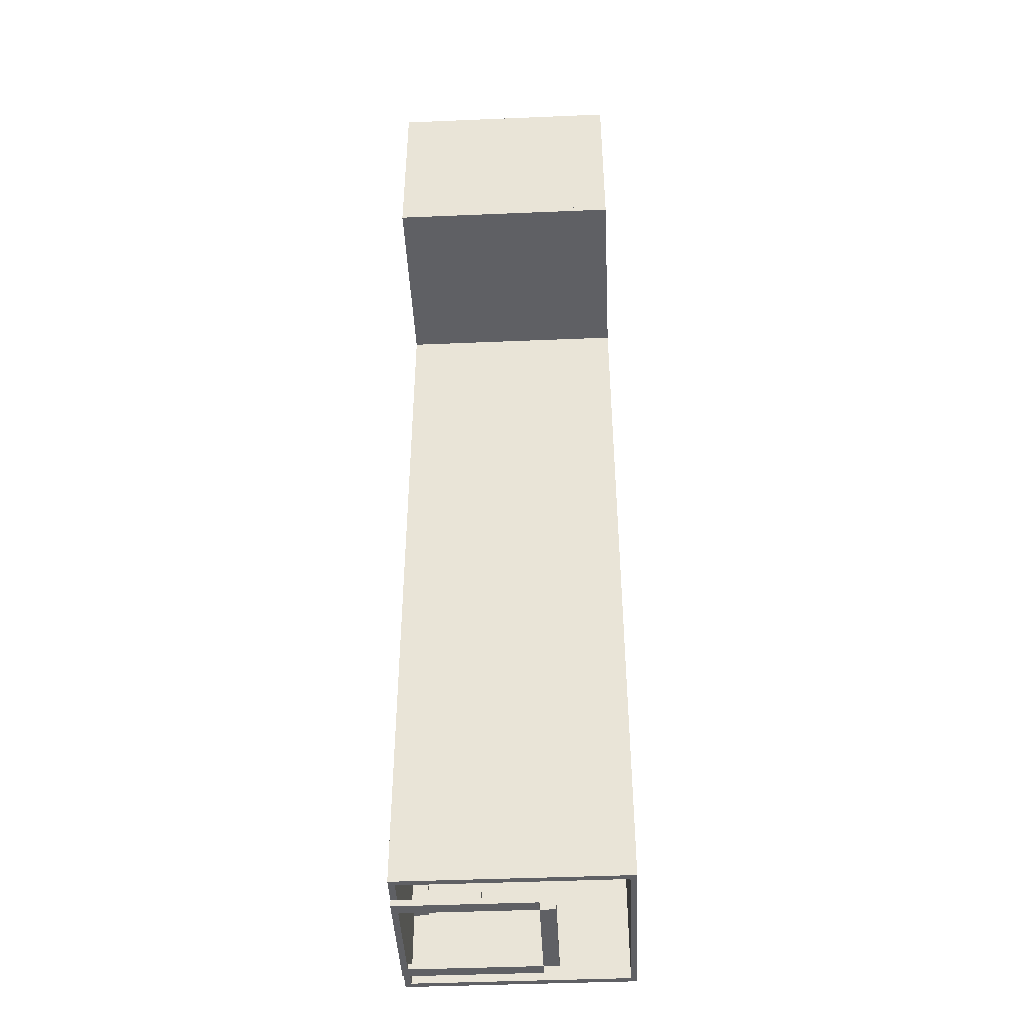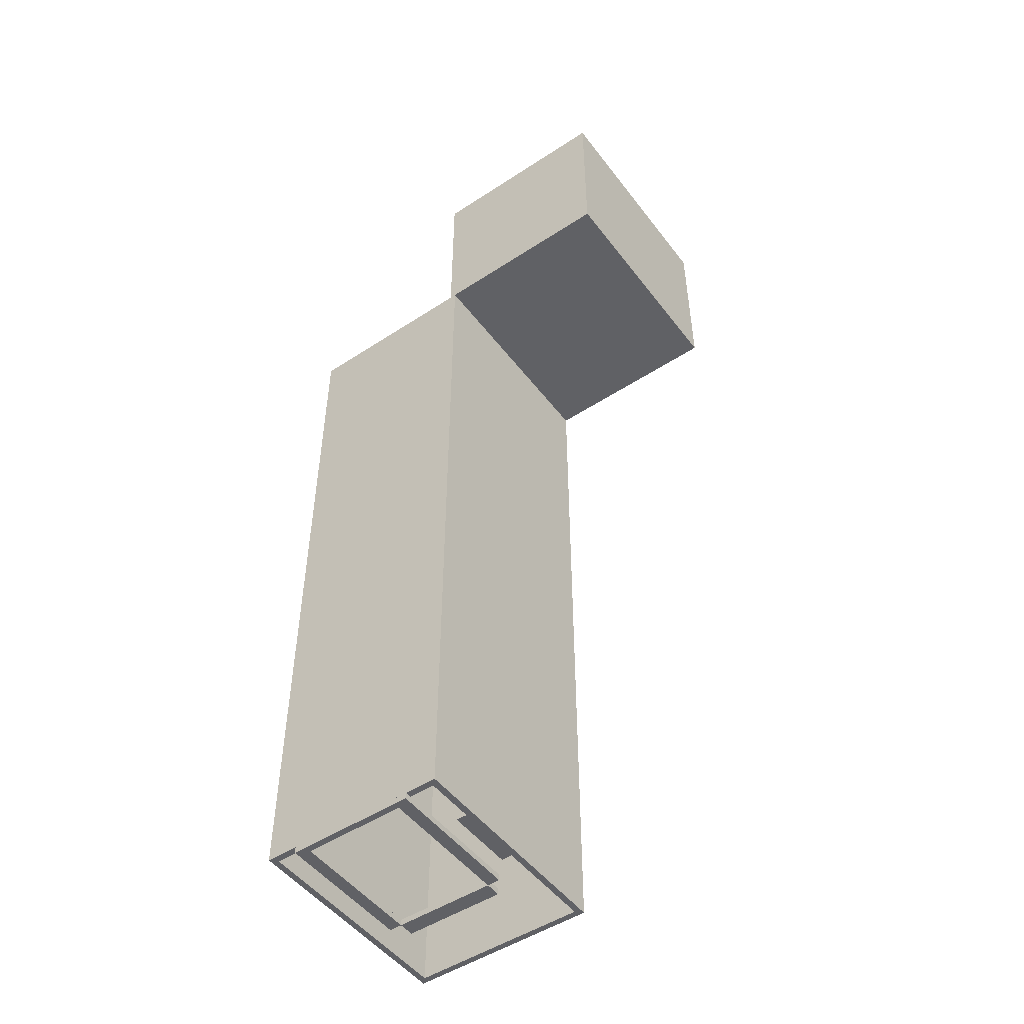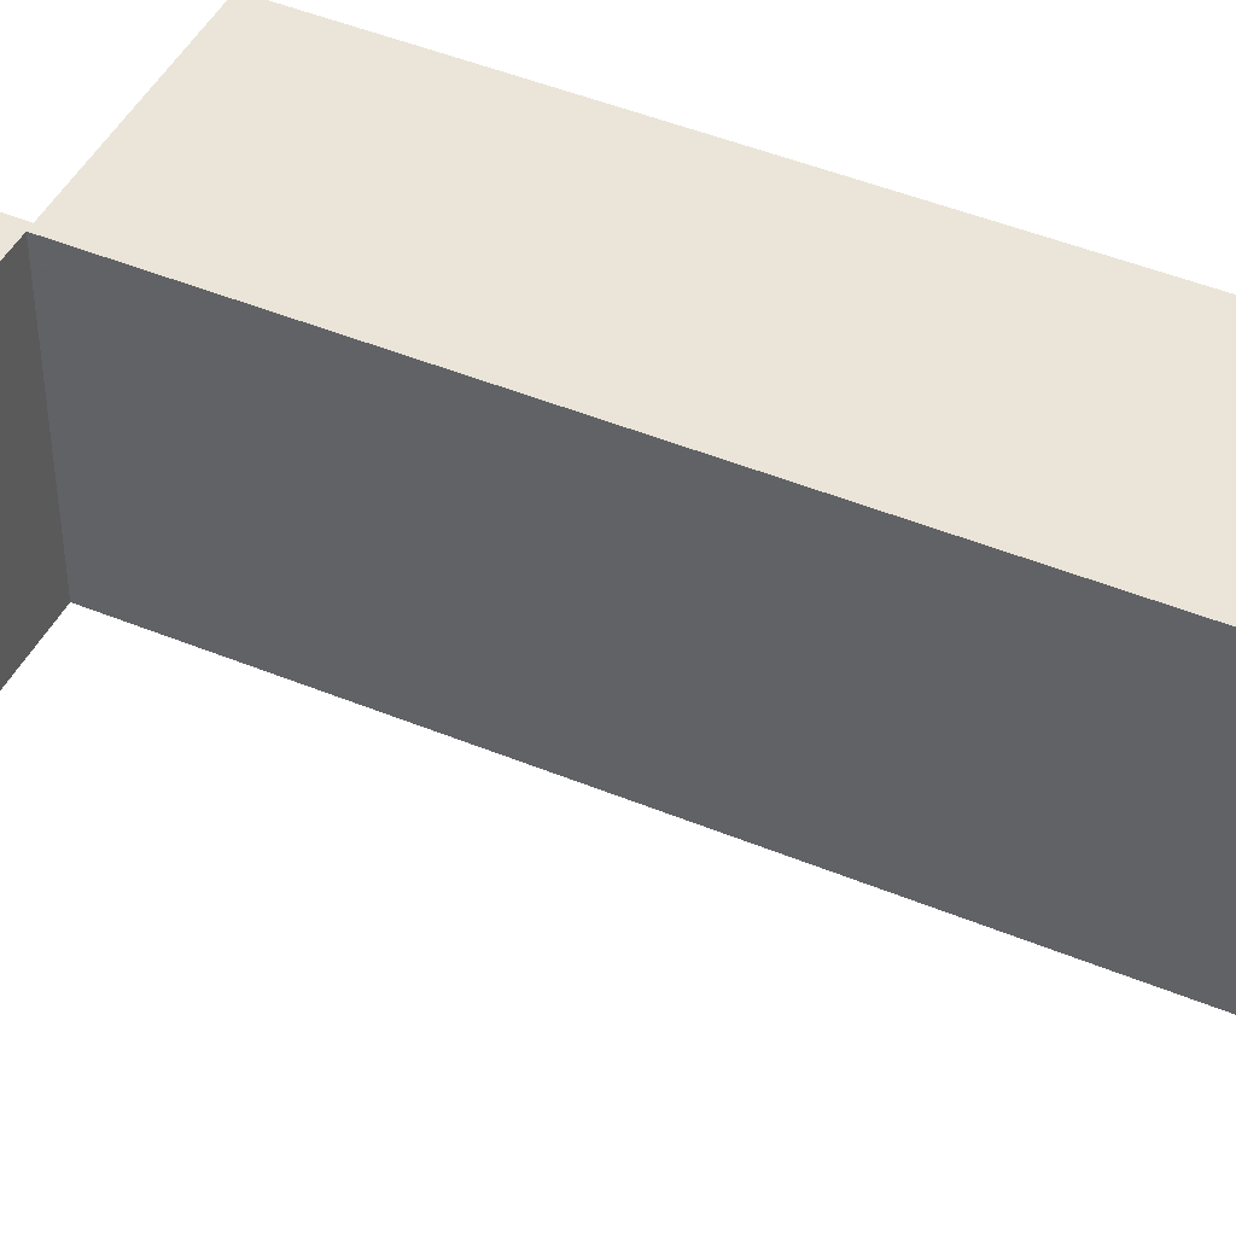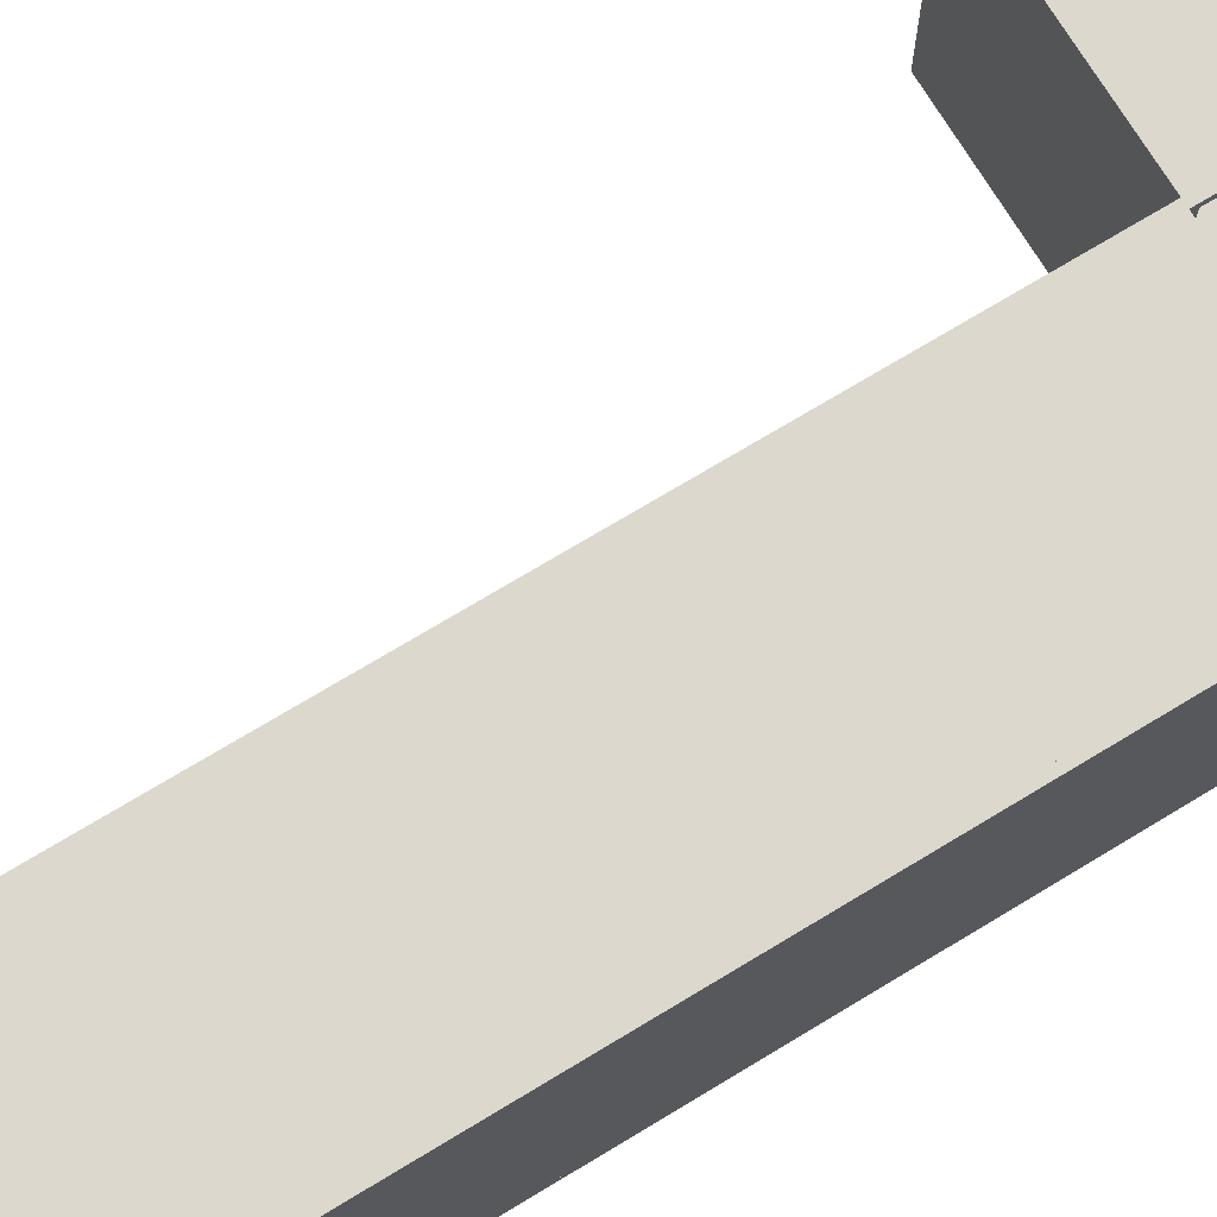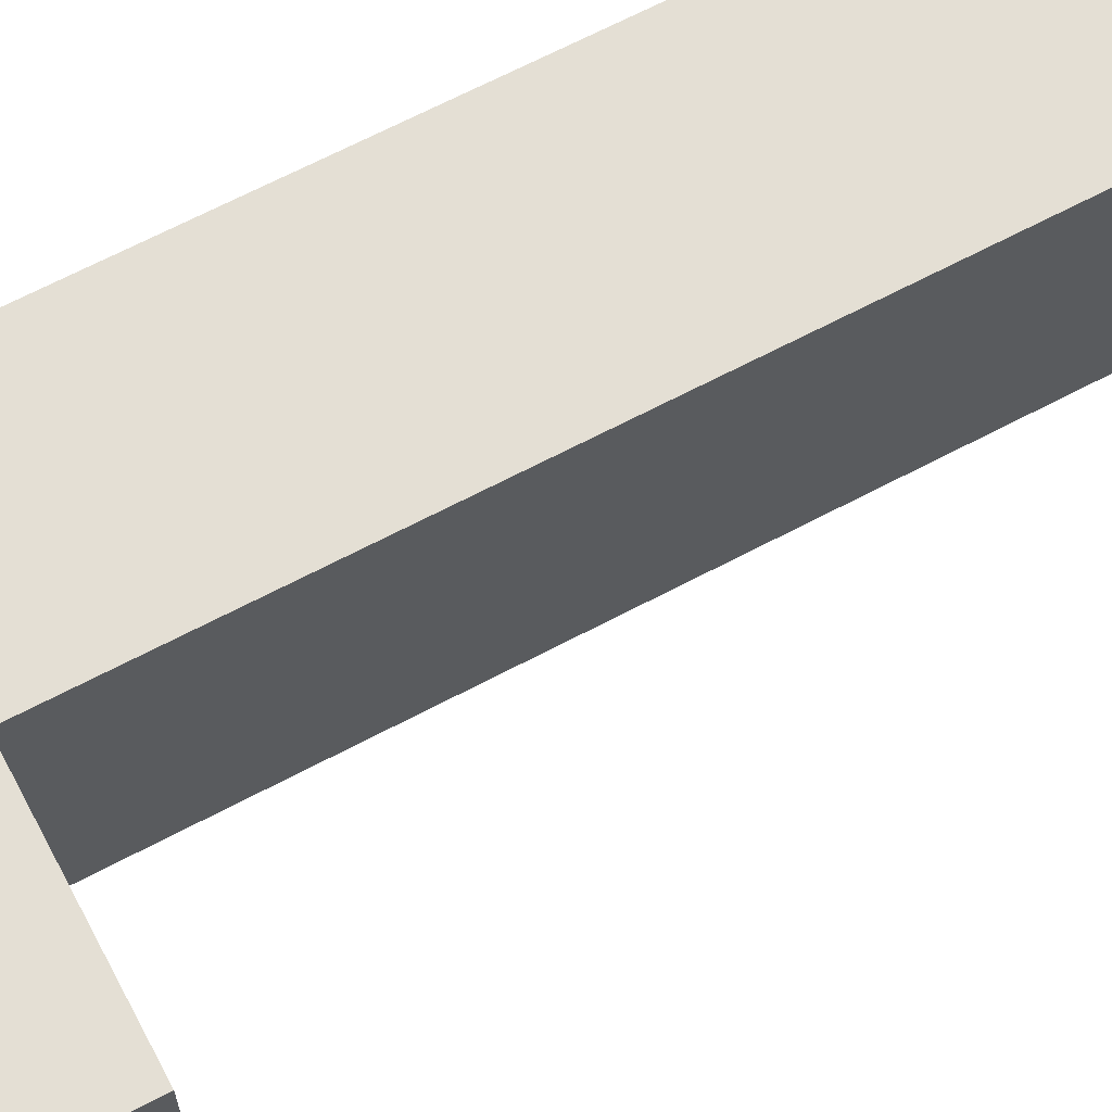
<metadata>
{"format":"obj","ext":"obj","renderer":"f3d","projection":"perspective","resolution":1024,"background":"white","views":[{"elev":-44.2,"azim":92.8,"up":"+Z"},{"elev":-49.8,"azim":35.8,"up":"+Z"},{"elev":45.4,"azim":115.6,"up":"+Y"},{"elev":72.6,"azim":-121.2,"up":"+Y"},{"elev":66.3,"azim":62.0,"up":"+Y"}]}
</metadata>
<code>
v -1.5 0 0
v -1.5 0 12
v -1.5 0.1 0
v -1.5 0.1 12
v 1.5 0 0
v 1.5 0 12
v 1.5 0.1 0
v 1.5 0.1 12
v -1.5 3.55 0
v -1.5 3.55 12
v -1.5 3.65 0
v -1.5 3.65 12
v 1.5 3.55 0
v 1.5 3.55 12
v 1.5 3.65 0
v 1.5 3.65 12
v -1.5 0 0
v -1.5 0 12
v -1.5 3.65 0
v -1.5 3.65 12
v -1.4 0 0
v -1.4 0 12
v -1.4 3.65 0
v -1.4 3.65 12
v 1.4 0 0
v 1.4 0 12
v 1.4 3.65 0
v 1.4 3.65 12
v 1.5 0 0
v 1.5 0 12
v 1.5 3.65 0
v 1.5 3.65 12
v 1.4 0 12
v 1.4 0 15
v 1.4 0.1 12
v 1.4 0.1 15
v 4.5 0 12
v 4.5 0 15
v 4.5 0.1 12
v 4.5 0.1 15
v 1.4 3.55 12
v 1.4 3.55 15
v 1.4 3.65 12
v 1.4 3.65 15
v 4.5 3.55 12
v 4.5 3.55 15
v 4.5 3.65 12
v 4.5 3.65 15
v 4.4 0 12
v 4.4 0 15
v 4.4 3.65 12
v 4.4 3.65 15
v 4.5 0 12
v 4.5 0 15
v 4.5 3.65 12
v 4.5 3.65 15
v 1.4 0 12
v 1.4 0 12.1
v 1.4 3.65 12
v 1.4 3.65 12.1
v 4.5 0 12
v 4.5 0 12.1
v 4.5 3.65 12
v 4.5 3.65 12.1
v -1.5 0 11.9
v -1.5 0 12
v -1.5 3.65 11.9
v -1.5 3.65 12
v 1.5 0 11.9
v 1.5 0 12
v 1.5 3.65 11.9
v 1.5 3.65 12
v -1 0 -0.1
v -1 0 0
v -1 2.2 -0.1
v -1 2.2 0
v -0.8 0 -0.1
v -0.8 0 0
v -0.8 2.2 -0.1
v -0.8 2.2 0
v 0.8 0 -0.1
v 0.8 0 0
v 0.8 2.2 -0.1
v 0.8 2.2 0
v 1 0 -0.1
v 1 0 0
v 1 2.2 -0.1
v 1 2.2 0
v -0.8 2.2 -0.1
v -0.8 2.2 0
v -0.8 2.45 -0.1
v -0.8 2.45 0
v 0.8 2.2 -0.1
v 0.8 2.2 0
v 0.8 2.45 -0.1
v 0.8 2.45 0
v -0.8 0 -0.1
v -0.8 0 0
v -0.8 0.1 -0.1
v -0.8 0.1 0
v 0.8 0 -0.1
v 0.8 0 0
v 0.8 0.1 -0.1
v 0.8 0.1 0
v -1.35 0 1.2
v -1.35 0 1.55
v -1.35 0.35 1.2
v -1.35 0.35 1.55
v -1 0 1.2
v -1 0 1.55
v -1 0.35 1.2
v -1 0.35 1.55
v -1.3 0.35 1.25
v -1.3 0.35 1.5
v -1.3 1.2 1.25
v -1.3 1.2 1.5
v -1.05 0.35 1.25
v -1.05 0.35 1.5
v -1.05 1.2 1.25
v -1.05 1.2 1.5
v 1.05 1.1 0.25
v 1.05 1.1 0.28
v 1.05 2.2 0.25
v 1.05 2.2 0.28
v 1.45 1.1 0.25
v 1.45 1.1 0.28
v 1.45 2.2 0.25
v 1.45 2.2 0.28
o Floor
f 1 2 4 3
f 5 7 8 6
f 1 5 6 2
f 3 4 8 7
f 1 3 7 5
f 2 6 8 4
o Ceiling
f 9 10 12 11
f 13 15 16 14
f 9 13 14 10
f 11 12 16 15
f 9 11 15 13
f 10 14 16 12
o Wall_L
f 17 18 20 19
f 21 23 24 22
f 17 21 22 18
f 19 20 24 23
f 17 19 23 21
f 18 22 24 20
o Wall_R
f 25 26 28 27
f 29 31 32 30
f 25 29 30 26
f 27 28 32 31
f 25 27 31 29
f 26 30 32 28
o Floor_Turn
f 33 34 36 35
f 37 39 40 38
f 33 37 38 34
f 35 36 40 39
f 33 35 39 37
f 34 38 40 36
o Ceiling_Turn
f 41 42 44 43
f 45 47 48 46
f 41 45 46 42
f 43 44 48 47
f 41 43 47 45
f 42 46 48 44
o Wall_Turn_End
f 49 50 52 51
f 53 55 56 54
f 49 53 54 50
f 51 52 56 55
f 49 51 55 53
f 50 54 56 52
o Wall_Turn_Back
f 57 58 60 59
f 61 63 64 62
f 57 61 62 58
f 59 60 64 63
f 57 59 63 61
f 58 62 64 60
o Wall_BackHint
f 65 66 68 67
f 69 71 72 70
f 65 69 70 66
f 67 68 72 71
f 65 67 71 69
f 66 70 72 68
o Frame_L
f 73 74 76 75
f 77 79 80 78
f 73 77 78 74
f 75 76 80 79
f 73 75 79 77
f 74 78 80 76
o Frame_R
f 81 82 84 83
f 85 87 88 86
f 81 85 86 82
f 83 84 88 87
f 81 83 87 85
f 82 86 88 84
o Frame_T
f 89 90 92 91
f 93 95 96 94
f 89 93 94 90
f 91 92 96 95
f 89 91 95 93
f 90 94 96 92
o Frame_B
f 97 98 100 99
f 101 103 104 102
f 97 101 102 98
f 99 100 104 103
f 97 99 103 101
f 98 102 104 100
o Plant_Pot
f 105 106 108 107
f 109 111 112 110
f 105 109 110 106
f 107 108 112 111
f 105 107 111 109
f 106 110 112 108
o Plant
f 113 114 116 115
f 117 119 120 118
f 113 117 118 114
f 115 116 120 119
f 113 115 119 117
f 114 118 120 116
o Directory
f 121 122 124 123
f 125 127 128 126
f 121 125 126 122
f 123 124 128 127
f 121 123 127 125
f 122 126 128 124

</code>
